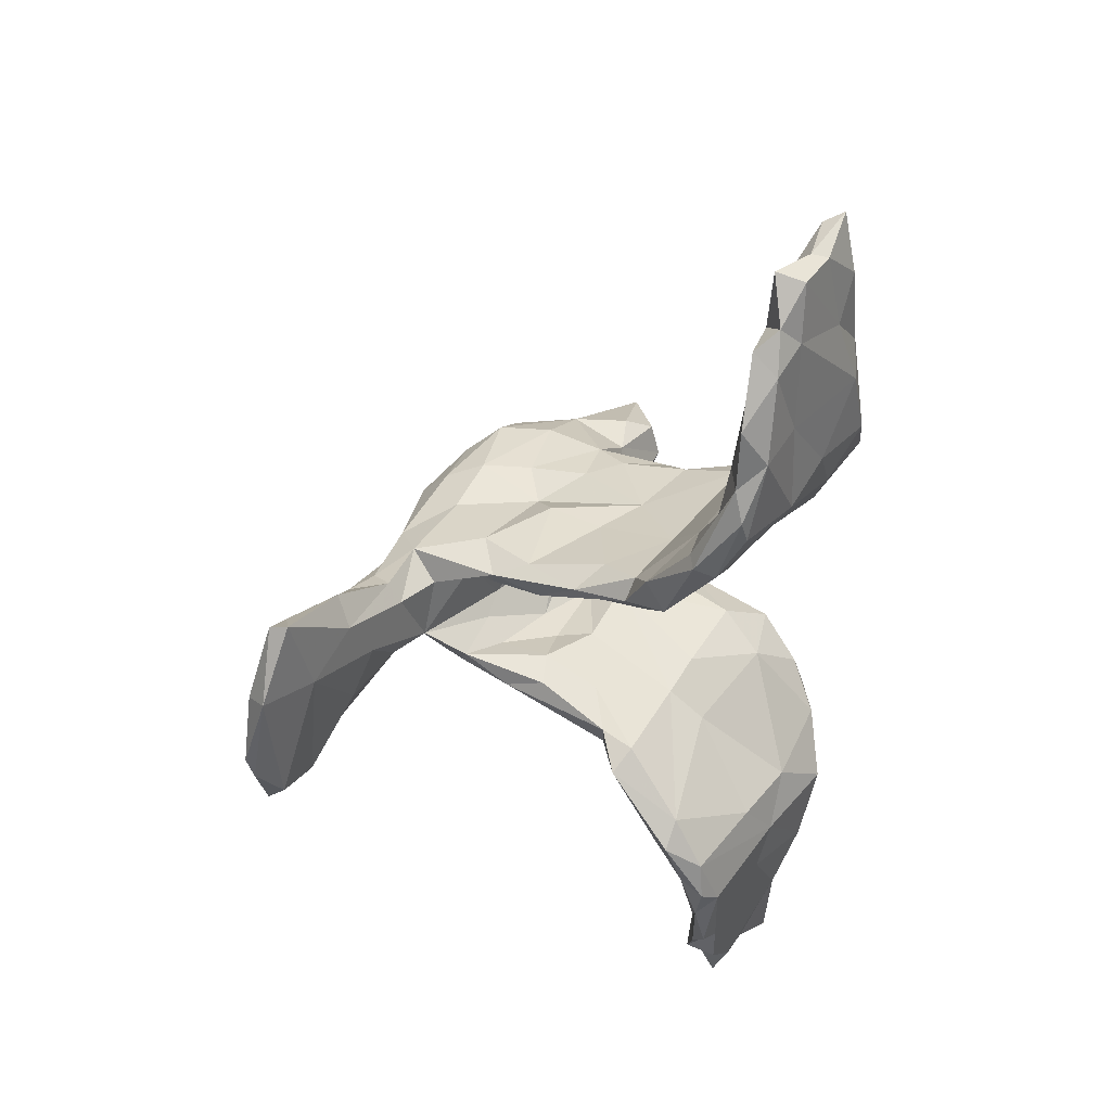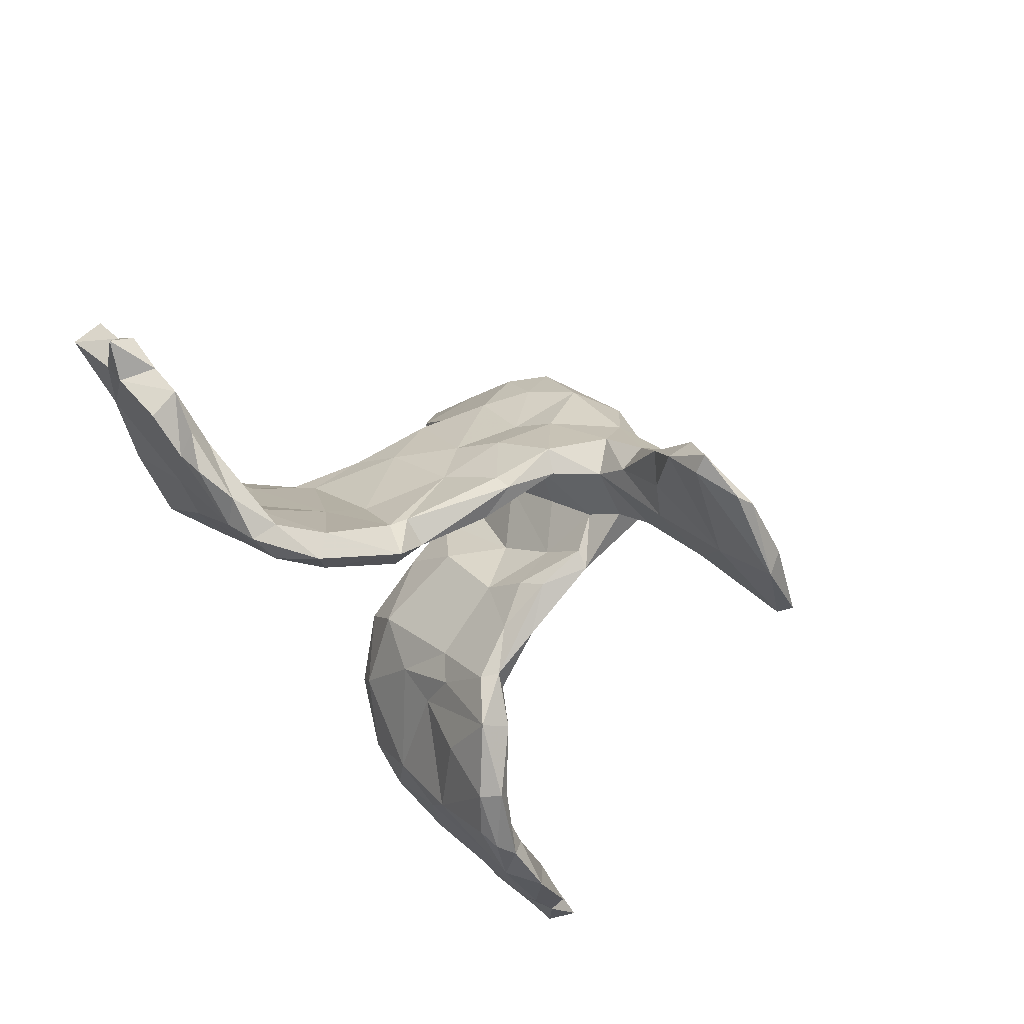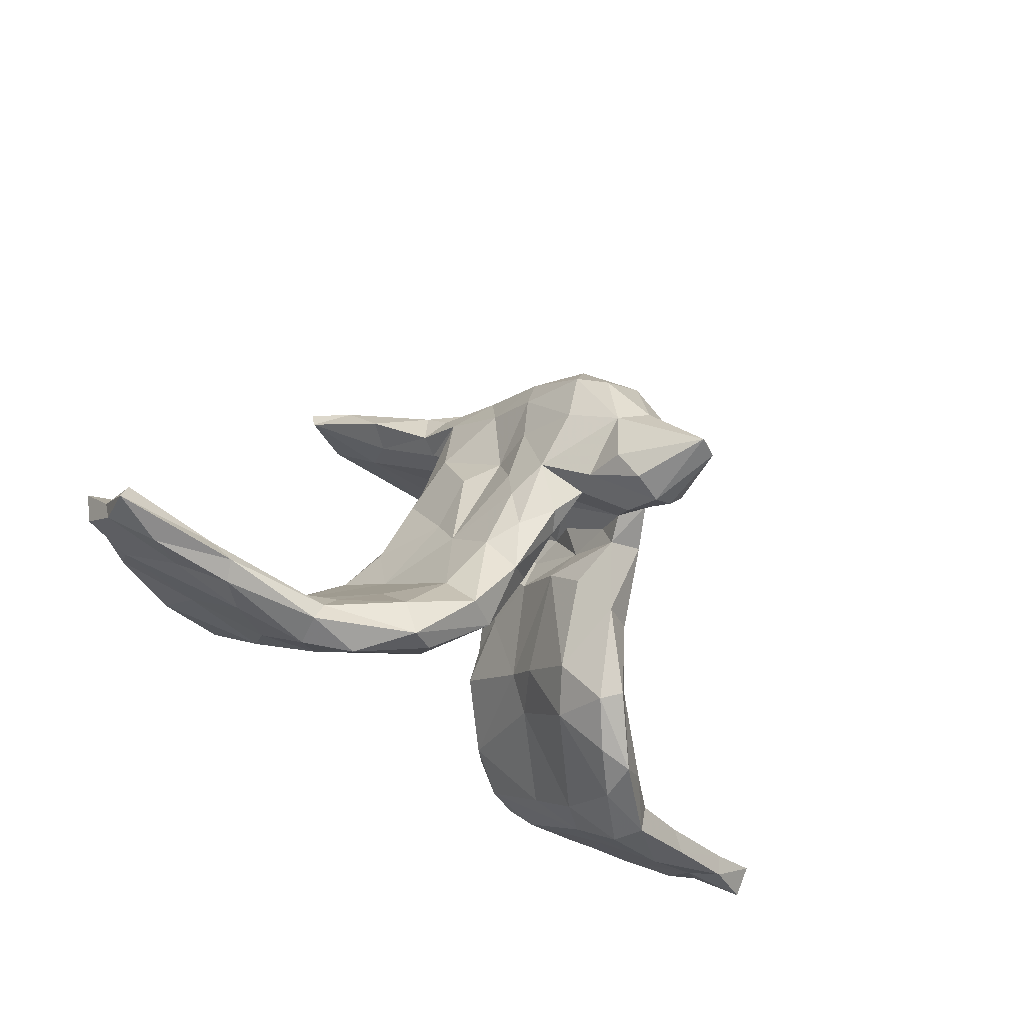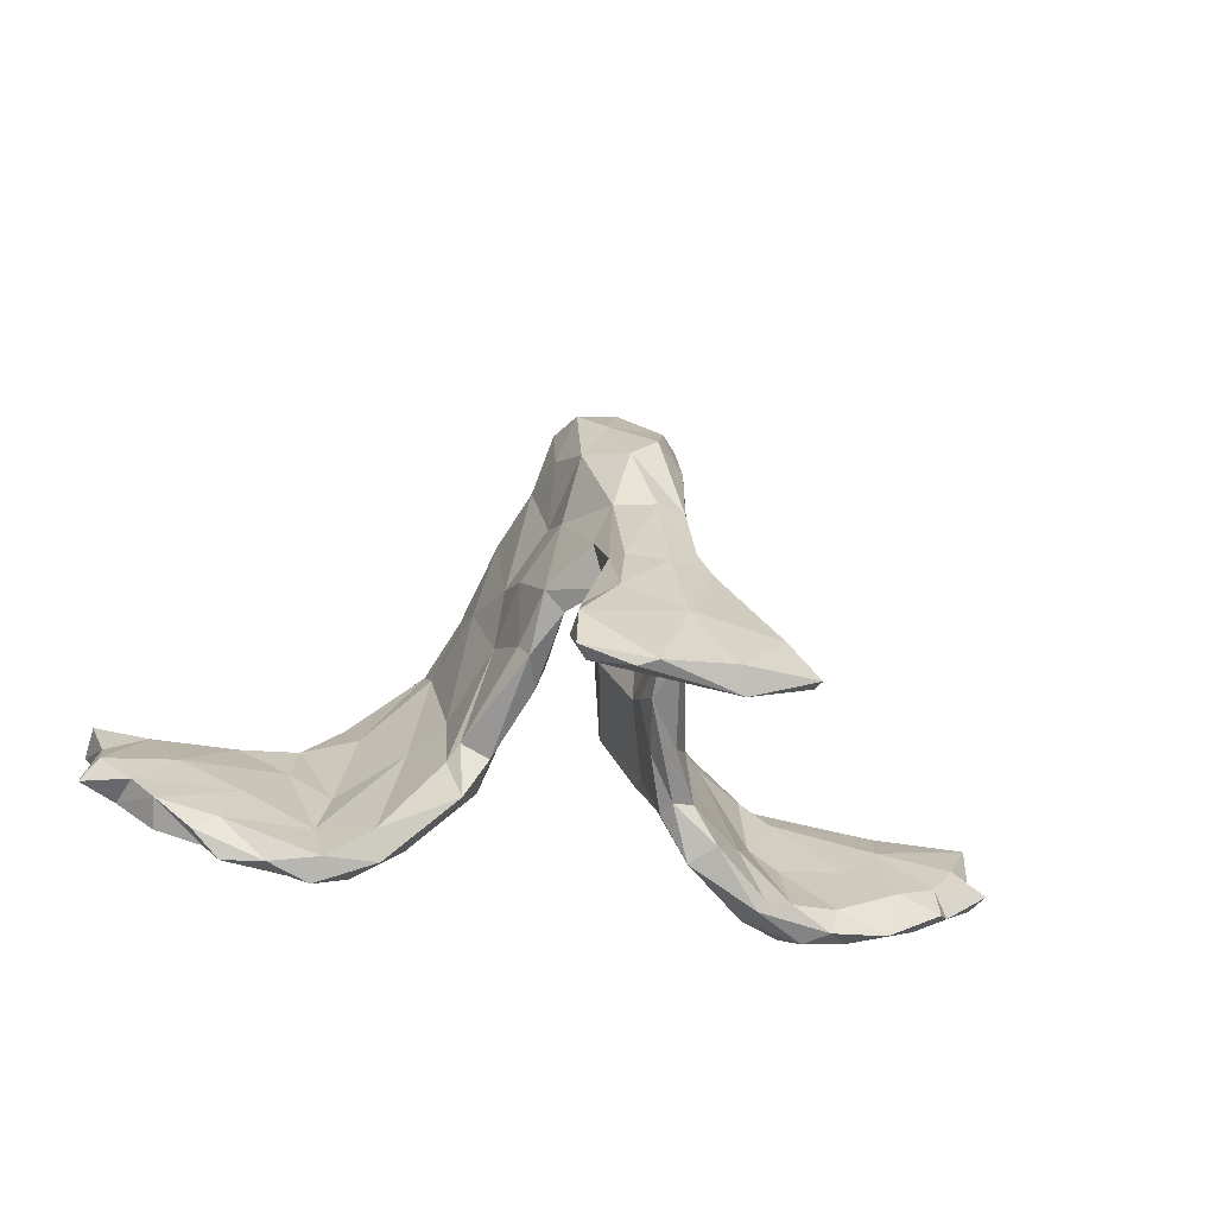
<metadata>
{"format":"obj","ext":"obj","renderer":"f3d","projection":"perspective","resolution":1024,"background":"white","views":[{"elev":-51.0,"azim":-92.6,"up":"+Z"},{"elev":-57.7,"azim":119.9,"up":"+Z"},{"elev":-43.8,"azim":-43.8,"up":"+Y"},{"elev":-37.3,"azim":163.9,"up":"+Z"}]}
</metadata>
<code>
v 0.7943 -0.3183 -0.04771
v 0.7721 -0.2305 -0.08048
v 0.7757 -0.1856 -0.1264
v 0.8045 -0.2098 -0.1628
v 0.7491 -0.262 -0.1213
v 0.7368 -0.2326 -0.1802
v 0.7908 -0.2704 -0.01315
v 0.7008 -0.3271 -0.01454
v 0.6734 -0.1952 -0.2432
v 0.6577 -0.3216 -0.05805
v 0.7209 -0.1698 -0.1675
v 0.5683 -0.3451 0.003378
v 0.5899 -0.1903 -0.2629
v 0.682 -0.1471 -0.2106
v 0.6919 -0.2906 -0.003795
v 0.6173 -0.15 -0.256
v 0.5304 -0.1954 -0.1416
v 0.6431 -0.2207 -0.08277
v 0.5634 -0.1637 -0.3015
v 0.5354 -0.3608 -0.04068
v 0.5044 -0.2675 -0.1625
v 0.4897 -0.1419 -0.3039
v 0.4121 -0.1573 -0.2202
v 0.5721 -0.1473 -0.2292
v 0.5353 -0.3127 0.01708
v 0.4475 -0.2704 -0.04553
v 0.38 -0.1997 -0.1287
v 0.4203 -0.2866 -0.1437
v 0.4138 -0.1462 -0.3321
v 0.4039 -0.1079 -0.2998
v 0.4468 -0.1797 -0.3029
v 0.4247 -0.3256 0.03975
v 0.3438 -0.2319 -0.1837
v 0.4208 -0.3778 0.03119
v 0.3361 -0.3039 -0.08292
v 0.3277 -0.05235 -0.2678
v 0.3981 -0.3845 -0.02059
v 0.3496 -0.3176 0.09428
v 0.3517 -0.14 -0.3169
v 0.2859 -0.3528 0.1277
v 0.3007 -0.3675 0.05492
v 0.2718 -0.09019 -0.28
v 0.3342 -0.2443 0.02977
v 0.3126 -0.07367 -0.3165
v 0.2307 0.01593 -0.1639
v 0.2734 -0.1061 -0.07941
v 0.2033 0.02741 -0.2341
v 0.2267 -0.3315 0.116
v 0.2188 -0.05372 -0.03645
v 0.2233 -0.1827 0.1383
v 0.1667 -0.25 0.06264
v 0.178 0.6303 -0.346
v 0.1982 -0.258 0.2014
v 0.2254 -0.2355 0.1806
v 0.1724 -0.005395 -0.2015
v 0.1883 -0.01841 0.1727
v 0.2136 0.04227 -0.1403
v 0.1643 -0.2735 0.1742
v 0.1597 0.2034 -0.04623
v 0.1914 -0.1075 0.2199
v 0.1737 0.0942 0.02399
v 0.2075 -0.142 -0.07634
v 0.1598 0.2062 0.08299
v 0.1637 0.04571 -0.165
v 0.1637 0.1145 0.133
v 0.09259 0.5621 -0.1707
v 0.1245 -0.1195 0.2486
v 0.1329 0.05887 -0.08601
v 0.1444 0.2213 -0.07279
v 0.1678 0.605 -0.2664
v 0.1415 0.5236 -0.1902
v 0.1389 -0.1213 0.008617
v 0.1601 -0.08058 -0.05872
v 0.1164 0.06974 0.3583
v 0.08438 0.4738 -0.05295
v 0.1307 0.1535 0.3221
v 0.1593 0.0257 0.297
v 0.1441 0.3078 -0.004508
v 0.1241 0.1519 0.1065
v 0.1246 0.13 0.04461
v 0.1128 0.0656 0.1697
v 0.1186 0.1568 -0.09401
v 0.1146 0.2503 0.3176
v 0.1151 -0.1907 0.1227
v 0.09448 0.344 0.2614
v 0.1175 0.2212 0.1928
v 0.1049 0.06586 0.03133
v 0.1148 0.2992 0.1444
v 0.07252 0.4275 -0.0762
v 0.09976 0.1503 -0.03885
v 0.1052 0.198 0.4224
v 0.1194 0.2319 0.01369
v 0.1078 0.298 -0.03493
v 0.08629 -0.0001556 0.2923
v 0.09414 0.648 -0.3817
v 0.08465 0.2771 0.4067
v 0.07971 -0.04864 0.2056
v 0.0781 0.01079 0.1345
v 0.156 0.602 -0.3514
v 0.1691 0.5602 -0.28
v 0.09149 0.4071 0.02715
v 0.096 0.06288 0.2614
v 0.08681 0.2594 0.04786
v 0.08421 0.09419 0.4801
v 0.06407 0.4247 0.0968
v 0.06988 0.03556 0.3282
v 0.03363 0.1224 0.5015
v 0.04718 0.1336 0.2046
v 0.09512 0.1298 0.1641
v 0.07614 -0.02265 0.484
v 0.06968 0.5097 -0.06776
v -0.003408 0.4601 -0.1589
v 0.005669 0.5329 -0.08486
v 0.07547 0.4929 -0.1914
v 0.04657 0.3356 0.3426
v 0.05885 0.2453 0.09111
v 0.01978 -0.03224 0.3984
v 0.0612 0.3737 -0.03327
v -0.00203 0.6027 -0.2312
v -0.003513 0.4465 0.09702
v 0.02859 -0.03117 0.6061
v 0.01074 -0.06646 0.4781
v 0.007189 0.2485 0.4503
v 0.04579 -0.0557 0.4817
v 0.02381 0.00689 0.5965
v -0.02419 0.3912 0.2799
v 0.02952 0.4108 0.2268
v -0.007741 0.1413 0.202
v -0.03828 0.01851 0.3369
v -0.04447 0.295 0.02977
v -0.02358 0.224 0.1065
v -0.0447 -0.04933 0.4874
v -0.07127 0.2158 0.4459
v -0.05199 0.4144 -0.08291
v 0.06429 0.6631 -0.3746
v -0.03093 0.1048 0.5113
v -0.04462 0.0227 0.2903
v -0.07088 0.1016 0.4669
v -0.05809 0.4217 0.1073
v -0.07899 0.0857 0.115
v -0.04258 -0.02854 0.123
v -0.04495 0.5507 -0.2924
v -0.06625 0.4648 -0.02855
v -0.04563 0.3587 -0.01705
v -0.06609 0.01252 0.3848
v -0.009954 -0.02504 0.6188
v -0.07302 0.003773 0.4639
v -0.06077 0.6544 -0.3522
v -0.07415 0.5063 -0.07868
v -0.05807 0.3123 0.3694
v -0.06943 0.255 -0.03558
v -0.09918 0.2483 0.3909
v -0.09006 0.3974 0.02179
v -0.07667 0.1701 -0.0804
v -0.06984 0.1234 -0.05064
v -0.1166 0.05983 0.3075
v -0.06166 -0.1271 0.2016
v -0.08051 0.04604 0.002625
v -0.09267 0.3252 0.1513
v -0.08061 0.347 0.2552
v -0.0468 -0.04316 0.2646
v -0.08403 0.1774 0.03578
v -0.09988 0.2541 -0.05634
v -0.1083 0.1528 0.3754
v -0.1056 0.2786 0.2599
v -0.094 0.1749 0.1687
v -0.1305 0.1527 0.103
v -0.1088 0.189 0.2522
v -0.1161 0.2698 0.0278
v -0.07449 -0.02618 0.2991
v -0.0863 0.4373 -0.0728
v -0.07482 0.6274 -0.3886
v -0.135 -0.08708 -0.06219
v -0.1219 0.08795 0.2221
v -0.1047 0.06772 -0.1175
v -0.1422 0.518 -0.1754
v -0.1253 -0.06188 0.2543
v -0.1157 -0.155 0.2356
v -0.1267 0.1909 -0.05503
v -0.1435 -0.007327 -0.1862
v -0.1354 0.1127 -0.132
v -0.139 0.06434 0.04262
v -0.09243 0.4965 -0.2041
v -0.1503 -0.011 0.09604
v -0.1336 0.01836 0.2428
v -0.1953 0.5886 -0.3247
v -0.1681 0.06072 -0.09902
v -0.1607 -0.1984 -0.01095
v -0.1571 -0.09358 0.1991
v -0.1513 0.5984 -0.2538
v -0.1666 -0.1023 -0.1124
v -0.1206 -0.2586 0.1705
v -0.0925 -0.2015 0.08486
v -0.1821 -0.2546 0.1985
v -0.1969 0.01113 -0.1677
v -0.1976 0.6184 -0.3303
v -0.1554 0.02665 -0.1818
v -0.2014 -0.185 0.1388
v -0.1905 -0.05781 -0.05175
v -0.2105 -0.1723 -0.07688
v -0.1988 -0.03418 -0.2573
v -0.2725 -0.3508 0.1436
v -0.2526 -0.1395 -0.2037
v -0.3086 -0.08814 -0.1781
v -0.2419 -0.001624 -0.2326
v -0.2226 -0.3435 0.1224
v -0.1998 -0.3146 0.07198
v -0.2818 -0.2062 0.05333
v -0.3329 -0.06923 -0.3073
v -0.3158 -0.1076 -0.3059
v -0.3444 -0.06491 -0.2822
v -0.3395 -0.3776 0.05235
v -0.2924 -0.2852 0.1359
v -0.3767 -0.2731 0.04477
v -0.4145 -0.3171 0.05687
v -0.3402 -0.3105 -0.05928
v -0.3784 -0.2344 -0.1904
v -0.3639 -0.1928 -0.1055
v -0.4097 -0.1062 -0.2598
v -0.4223 -0.287 -0.1128
v -0.4184 -0.1952 -0.1393
v -0.4316 -0.3537 0.05308
v -0.395 -0.1512 -0.3059
v -0.4129 -0.3659 -0.001919
v -0.4346 -0.1383 -0.3155
v -0.4345 -0.2672 0.002493
v -0.4854 -0.1248 -0.2935
v -0.5375 -0.1839 -0.1289
v -0.6363 -0.2796 0.01448
v -0.4968 -0.1196 -0.2477
v -0.5337 -0.3366 -0.03622
v -0.5337 -0.2222 -0.186
v -0.6251 -0.143 -0.1812
v -0.5283 -0.1728 -0.2813
v -0.5897 -0.1244 -0.2825
v -0.6908 -0.2161 -0.1768
v -0.6036 -0.3096 0.03038
v -0.6612 -0.1779 -0.2334
v -0.587 -0.3326 0.001736
v -0.6164 -0.2167 -0.05596
v -0.6995 -0.1358 -0.2173
v -0.7014 -0.1614 -0.15
v -0.7285 -0.1777 -0.1963
v -0.6549 -0.2914 -0.06154
v -0.8081 -0.2513 0.0003925
v -0.7295 -0.311 -0.02099
v -0.8029 -0.1644 -0.1471
v -0.8253 -0.2878 0.006315
v -0.7917 -0.2569 -0.08126
v -0.753 -0.1903 -0.08753
v -0.7879 -0.2154 -0.1517
v -0.7987 -0.2268 -0.08388
f 104 125 121
f 120 111 113
f 139 120 143
f 166 168 165
f 152 160 165
f 164 165 168
f 91 83 96
f 76 83 91
f 138 152 164
f 152 165 164
f 104 76 91
f 91 107 104
f 133 152 138
f 107 123 136
f 123 133 136
f 138 136 133
f 125 104 107
f 125 107 136
f 125 136 146
f 146 136 138
f 146 121 125
f 120 113 149
f 127 105 120
f 85 88 105
f 85 105 127
f 126 127 139
f 127 120 139
f 160 139 159
f 115 85 127
f 127 126 115
f 150 115 126
f 126 160 150
f 126 139 160
f 96 83 85
f 96 85 115
f 123 96 115
f 123 115 150
f 150 160 152
f 133 123 150
f 133 150 152
f 107 91 96
f 107 96 123
f 9 10 21
f 9 6 10
f 6 5 10
f 4 2 5
f 4 5 6
f 234 217 232
f 234 223 217
f 31 21 28
f 13 9 21
f 11 4 6
f 39 28 33
f 31 28 39
f 13 21 31
f 19 13 31
f 24 16 22
f 16 13 19
f 24 14 16
f 14 13 16
f 14 9 13
f 11 6 14
f 14 6 9
f 225 223 234
f 29 39 44
f 29 44 30
f 31 39 29
f 22 29 30
f 22 31 29
f 24 22 30
f 22 19 31
f 22 16 19
f 153 171 134
f 134 144 153
f 118 144 134
f 89 101 118
f 89 75 101
f 183 134 171
f 112 118 134
f 89 112 114
f 112 89 118
f 71 89 114
f 112 134 183
f 142 112 183
f 183 176 186
f 142 114 112
f 100 114 142
f 71 114 100
f 142 183 186
f 99 142 172
f 100 142 99
f 100 70 71
f 52 100 99
f 52 70 100
f 172 186 196
f 172 142 186
f 135 95 172
f 95 99 172
f 52 99 95
f 124 122 117
f 132 147 145
f 122 132 145
f 216 212 224
f 37 41 35
f 202 213 215
f 198 208 213
f 213 214 215
f 40 54 53
f 192 194 202
f 58 40 53
f 57 45 47
f 57 47 64
f 64 47 55
f 64 55 68
f 175 180 197
f 197 180 201
f 195 197 205
f 197 201 205
f 195 205 204
f 55 73 68
f 175 173 180
f 187 195 199
f 199 195 204
f 46 45 49
f 180 173 191
f 46 49 50
f 198 199 208
f 54 60 53
f 58 67 84
f 20 34 37
f 34 25 32
f 34 12 25
f 20 12 34
f 12 15 25
f 8 20 10
f 8 12 20
f 8 15 12
f 15 8 7
f 1 7 8
f 220 224 231
f 216 224 220
f 28 37 35
f 28 20 37
f 21 20 28
f 10 20 21
f 1 8 10
f 5 1 10
f 2 1 5
f 1 2 7
f 79 81 109
f 220 231 232
f 217 220 232
f 28 35 33
f 239 222 237
f 231 224 239
f 222 215 237
f 215 226 229
f 239 224 222
f 214 226 215
f 216 207 212
f 188 207 216
f 41 48 51
f 35 41 51
f 38 32 43
f 26 32 25
f 252 249 248
f 249 246 248
f 244 246 249
f 229 245 248
f 244 239 246
f 231 239 244
f 229 226 240
f 226 228 240
f 218 226 214
f 200 188 216
f 62 35 51
f 32 27 43
f 25 18 26
f 15 18 25
f 7 2 15
f 251 249 252
f 32 26 27
f 3 4 11
f 241 238 243
f 218 204 219
f 250 242 247
f 252 250 247
f 73 62 72
f 173 193 188
f 191 173 188
f 204 208 199
f 240 233 242
f 240 242 250
f 245 250 252
f 62 51 72
f 208 204 218
f 208 218 214
f 229 240 245
f 245 240 250
f 248 245 252
f 43 46 50
f 54 43 50
f 51 84 72
f 188 193 207
f 214 213 208
f 54 38 43
f 40 38 54
f 51 48 58
f 51 58 84
f 193 192 207
f 207 192 206
f 206 192 202
f 202 194 213
f 235 238 241
f 233 235 241
f 232 238 234
f 228 230 233
f 221 219 230
f 218 219 221
f 210 203 217
f 39 33 42
f 23 36 46
f 23 30 36
f 235 234 238
f 230 235 233
f 227 234 235
f 230 227 235
f 225 234 227
f 219 227 230
f 209 225 227
f 211 227 219
f 211 209 227
f 210 223 225
f 219 204 211
f 209 210 225
f 201 210 209
f 47 44 42
f 44 39 42
f 30 44 36
f 41 34 40
f 41 37 34
f 210 217 223
f 23 24 30
f 251 244 249
f 236 244 251
f 236 231 244
f 232 231 236
f 228 233 240
f 226 218 221
f 33 35 62
f 43 27 46
f 26 18 17
f 18 11 17
f 3 11 18
f 18 15 3
f 15 2 3
f 247 251 252
f 243 251 247
f 242 243 247
f 243 236 251
f 242 241 243
f 238 236 243
f 232 236 238
f 226 221 228
f 221 230 228
f 217 200 216
f 203 200 217
f 42 33 62
f 27 23 46
f 26 23 27
f 17 23 26
f 17 24 23
f 11 14 17
f 14 24 17
f 217 216 220
f 4 3 2
f 151 154 163
f 93 82 90
f 153 163 169
f 156 168 174
f 74 104 110
f 124 121 122
f 135 52 95
f 118 78 93
f 101 78 118
f 93 103 118
f 118 103 116
f 116 130 118
f 118 130 144
f 144 130 163
f 144 163 153
f 63 78 88
f 130 116 131
f 159 153 169
f 166 159 169
f 76 65 86
f 159 166 165
f 168 166 174
f 74 77 76
f 164 168 156
f 74 76 104
f 145 138 156
f 138 164 156
f 146 138 147
f 147 138 145
f 121 110 104
f 110 121 124
f 132 146 147
f 122 121 146
f 122 146 132
f 119 135 148
f 135 172 148
f 196 148 172
f 93 69 82
f 78 59 69
f 178 177 189
f 170 177 178
f 178 161 170
f 157 161 178
f 141 161 157
f 140 161 141
f 97 67 94
f 185 184 189
f 92 93 90
f 141 158 140
f 56 61 65
f 184 182 199
f 182 187 199
f 182 179 187
f 158 162 140
f 68 73 87
f 154 155 175
f 68 87 90
f 82 68 90
f 57 59 61
f 179 181 187
f 163 181 179
f 73 98 87
f 155 158 175
f 63 59 78
f 130 151 163
f 92 103 93
f 78 69 93
f 170 156 177
f 161 129 170
f 129 161 137
f 67 77 94
f 67 60 77
f 177 185 189
f 177 156 185
f 140 137 161
f 94 98 97
f 94 81 98
f 81 94 102
f 56 65 77
f 60 56 77
f 174 184 185
f 109 81 102
f 167 182 184
f 184 166 167
f 174 166 184
f 81 87 98
f 81 80 87
f 79 80 81
f 167 179 182
f 92 80 79
f 80 92 90
f 63 61 59
f 61 63 65
f 167 169 179
f 151 162 155
f 154 151 155
f 163 179 169
f 158 155 162
f 80 90 87
f 163 154 181
f 181 154 197
f 154 175 197
f 69 64 82
f 59 57 69
f 178 189 194
f 32 38 34
f 212 222 224
f 36 44 47
f 233 241 242
f 215 229 237
f 239 237 246
f 237 229 248
f 246 237 248
f 34 38 40
f 41 40 48
f 40 58 48
f 207 206 212
f 212 206 202
f 212 202 222
f 222 202 215
f 45 36 47
f 55 42 73
f 47 42 55
f 201 200 203
f 201 203 210
f 205 201 209
f 205 209 211
f 204 205 211
f 46 36 45
f 42 62 73
f 180 191 201
f 201 191 200
f 191 188 200
f 84 67 97
f 53 60 67
f 189 198 194
f 141 157 193
f 50 56 60
f 184 199 198
f 189 184 198
f 98 84 97
f 72 84 98
f 193 173 158
f 158 141 193
f 73 72 98
f 56 49 61
f 50 49 56
f 175 158 173
f 45 57 61
f 49 45 61
f 181 195 187
f 64 68 82
f 181 197 195
f 69 57 64
f 194 198 213
f 192 178 194
f 157 178 192
f 193 157 192
f 58 53 67
f 54 50 60
f 117 145 129
f 117 122 145
f 117 110 124
f 106 110 117
f 106 74 110
f 129 156 170
f 129 145 156
f 106 117 129
f 102 94 106
f 94 74 106
f 77 74 94
f 156 174 185
f 128 129 137
f 128 106 129
f 108 106 128
f 102 106 108
f 77 65 76
f 140 128 137
f 109 102 108
f 131 128 162
f 116 108 128
f 79 108 116
f 79 109 108
f 63 86 65
f 166 169 167
f 130 131 162
f 116 128 131
f 103 79 116
f 92 79 103
f 86 63 88
f 130 162 151
f 128 140 162
f 165 160 159
f 85 83 86
f 86 88 85
f 70 52 135
f 190 148 196
f 119 70 135
f 70 119 66
f 119 148 190
f 186 190 196
f 71 70 66
f 71 66 75
f 66 119 113
f 149 119 190
f 149 190 176
f 186 176 190
f 111 75 66
f 113 119 149
f 183 171 176
f 71 75 89
f 111 66 113
f 143 149 171
f 171 149 176
f 101 75 105
f 75 111 105
f 105 111 120
f 120 149 143
f 153 143 171
f 139 143 153
f 78 101 88
f 88 101 105
f 139 153 159
f 76 86 83

</code>
